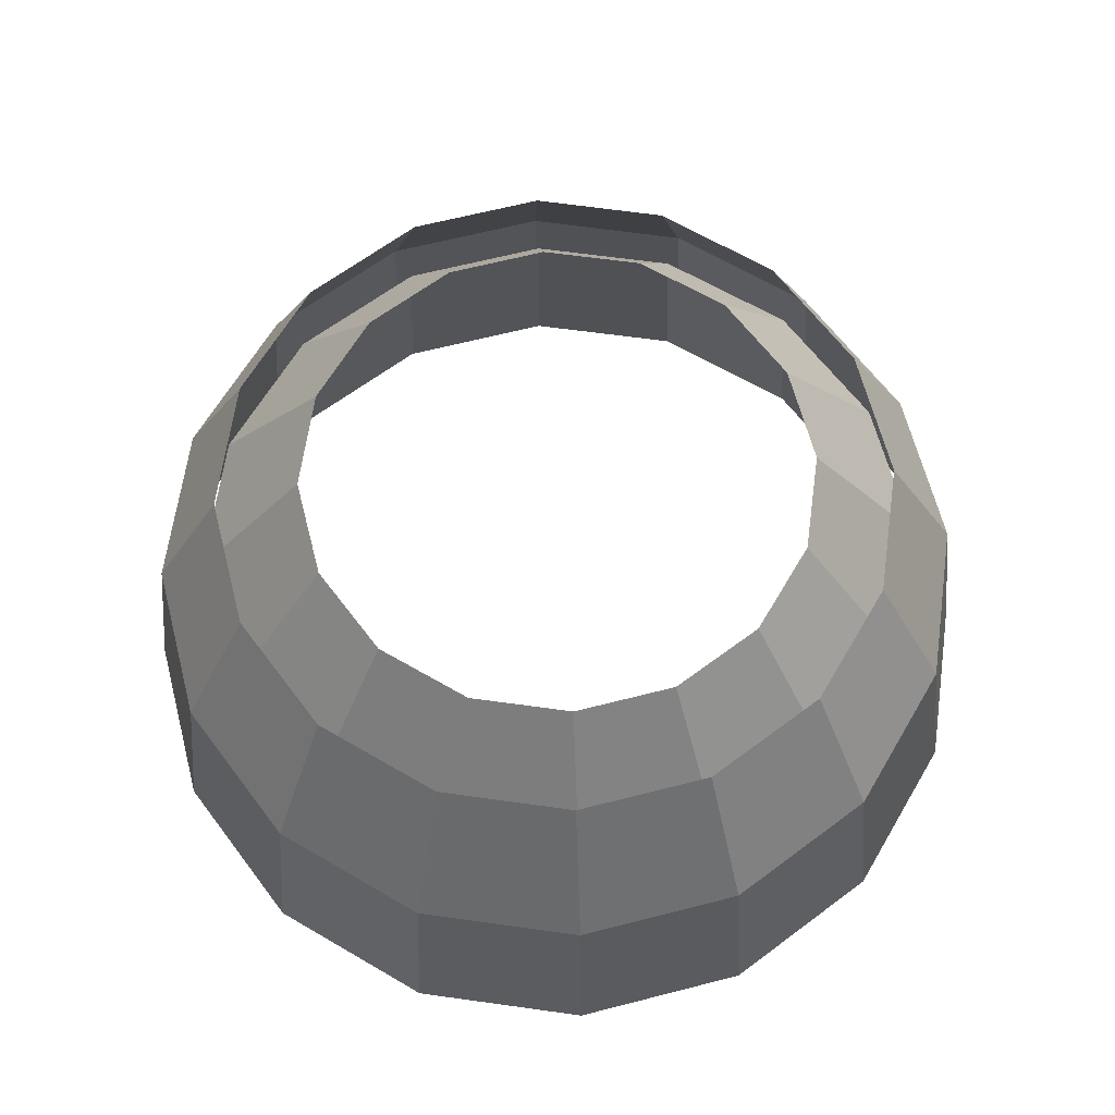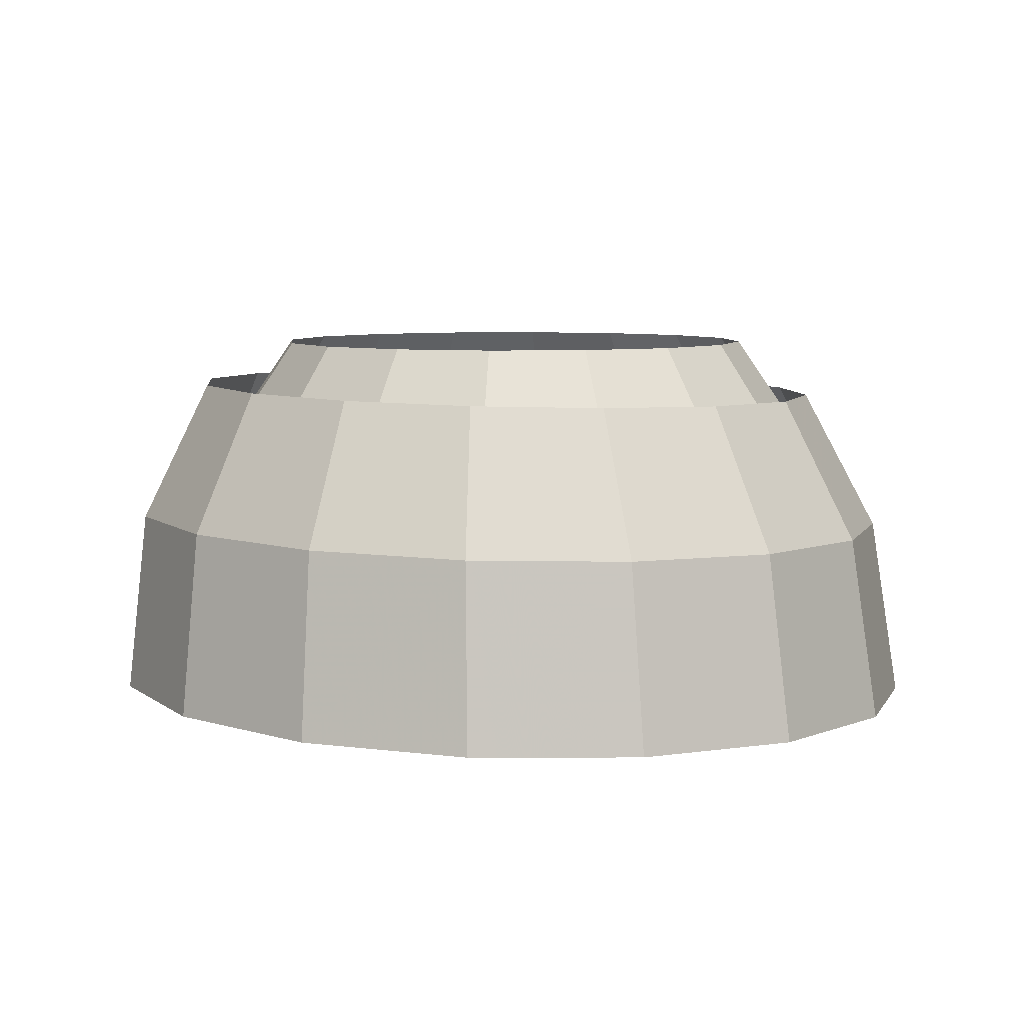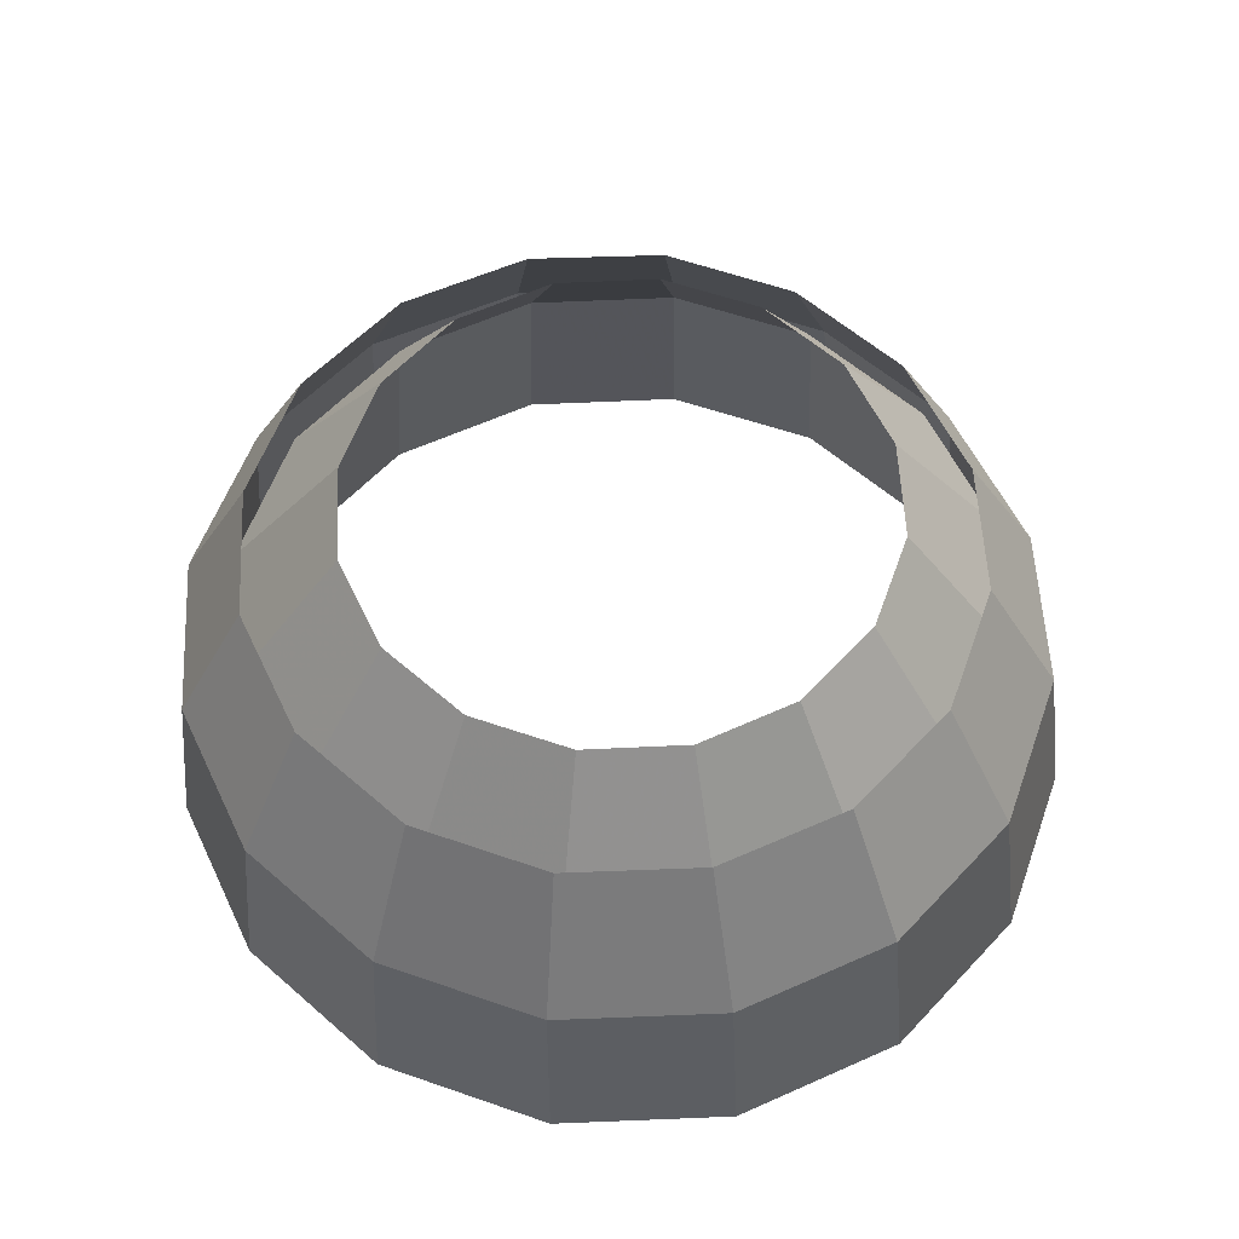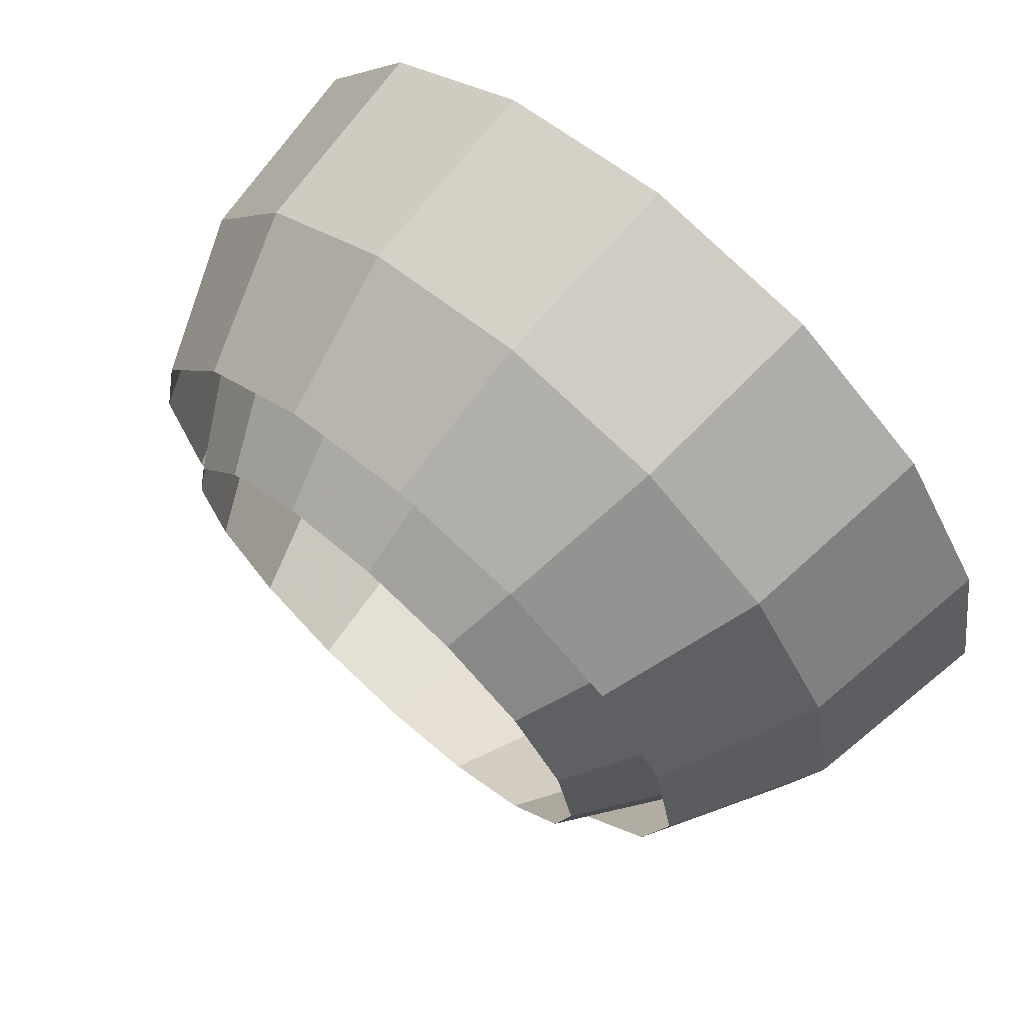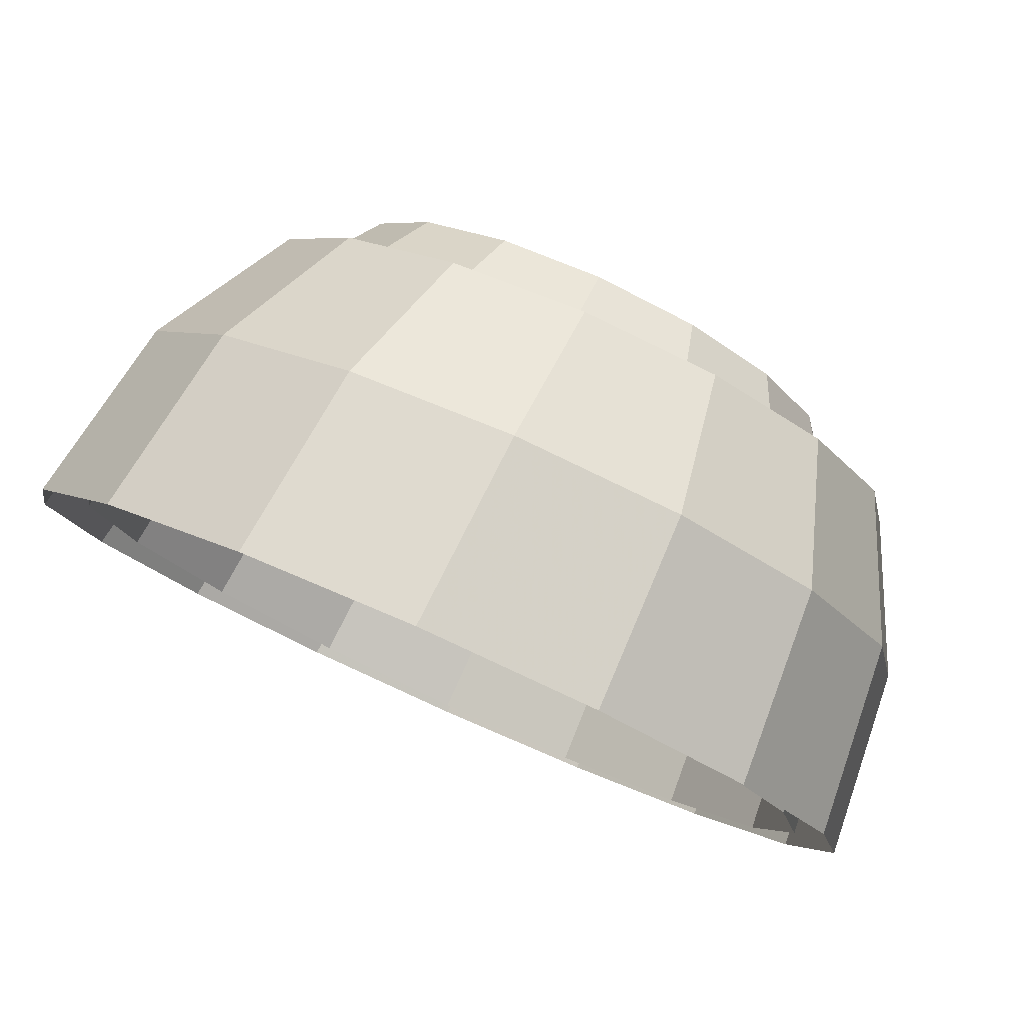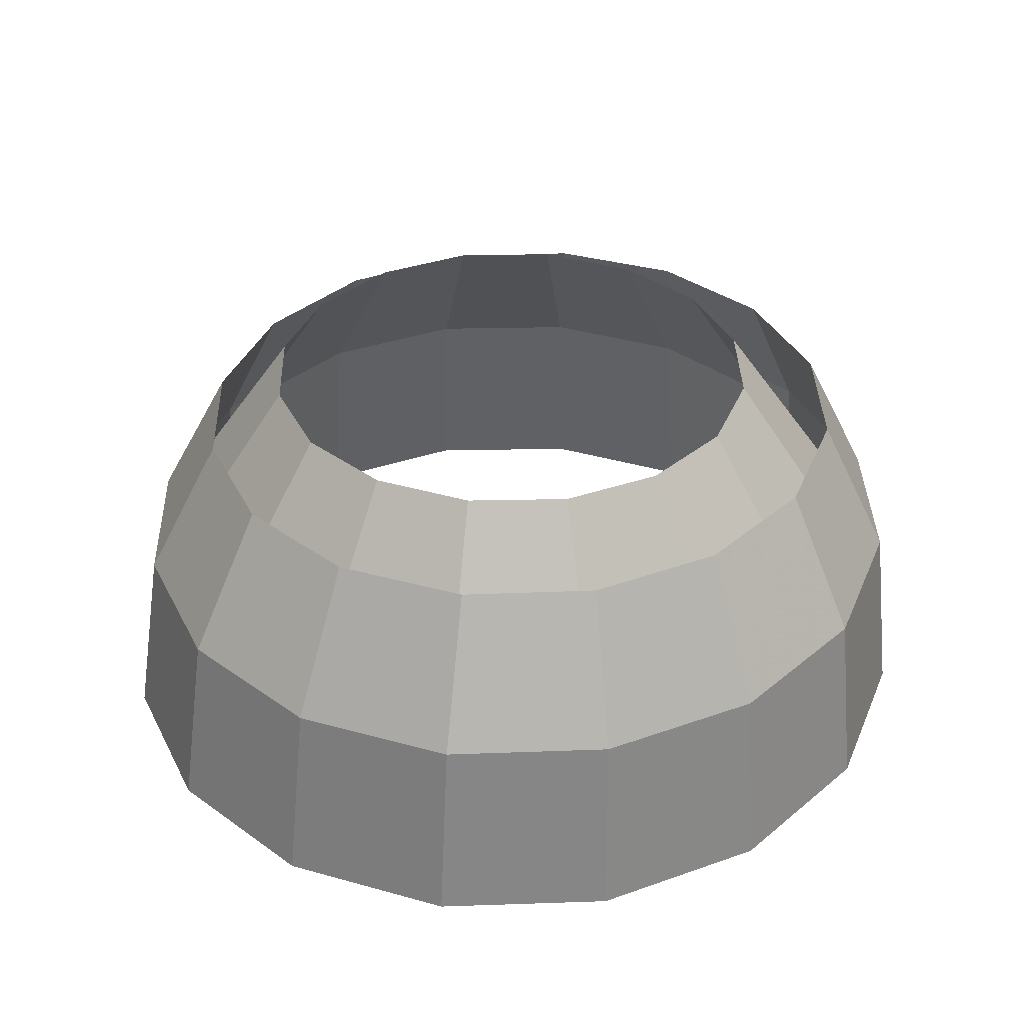
<metadata>
{"format":"obj","ext":"obj","renderer":"f3d","projection":"perspective","resolution":1024,"background":"white","views":[{"elev":64.0,"azim":-70.8,"up":"+Y"},{"elev":6.8,"azim":-151.9,"up":"+Y"},{"elev":58.0,"azim":165.9,"up":"+Y"},{"elev":70.8,"azim":-137.9,"up":"+Z"},{"elev":80.0,"azim":24.9,"up":"+Z"},{"elev":35.9,"azim":9.7,"up":"+Y"}]}
</metadata>
<code>
g clouds_3
v -0 -4.635 -252.5
v -96.63 -4.635 -233.3
v -90.56 125.6 -218.6
v -0 125.6 -236.6
v -62.19 233.8 -150.1
v 96.63 -4.635 -233.3
v -0 233.8 -162.5
v 90.56 125.6 -218.6
v 178.6 -4.635 -178.6
v 62.19 233.8 -150.1
v 167.3 125.6 -167.3
v 233.3 -4.635 -96.63
v 114.9 233.8 -114.9
v 218.6 125.6 -90.56
v 252.5 -4.635 2.64e-05
v 150.1 233.8 -62.19
v 236.6 125.6 2.64e-05
v 233.3 -4.635 96.63
v 162.5 233.8 2.64e-05
v 218.6 125.6 90.56
v 178.6 -4.635 178.6
v 150.1 233.8 62.19
v 167.3 125.6 167.3
v 96.63 -4.635 233.3
v 114.9 233.8 114.9
v 90.56 125.6 218.6
v -6.104e-05 -4.635 252.5
v 62.19 233.8 150.1
v -6.104e-05 125.6 236.6
v -96.63 -4.635 233.3
v -6.104e-05 233.8 162.5
v -90.56 125.6 218.6
v -178.6 -4.635 178.6
v -62.19 233.8 150.1
v -167.3 125.6 167.3
v -233.3 -4.635 96.63
v -114.9 233.8 114.9
v -218.6 125.6 90.56
v -252.5 -4.635 -0.000132
v -150.1 233.8 62.19
v -236.6 125.6 -0.000132
v -233.3 -4.635 -96.63
v -162.5 233.8 -0.0001056
v -218.6 125.6 -90.56
v -178.6 -4.635 -178.6
v -150.1 233.8 -62.19
v -167.3 125.6 -167.3
v -96.63 -4.635 -233.3
v -114.9 233.8 -114.9
v -90.56 125.6 -218.6
v -62.19 233.8 -150.1
v 0.2975 -7.226 -280.8
v -106.8 -9.423 -259.6
v -98.36 110.1 -246.4
v 2.671 112.2 -266.4
v -78.33 201.4 -204.2
v 107.5 -5.545 -259.3
v 4.691 203.1 -220.6
v 103.8 113.8 -246.1
v 198.4 -4.635 -198.4
v 87.76 204.4 -203.9
v 189.5 114.7 -188.7
v 259.2 -4.635 -107.4
v 158.2 205.1 -156.8
v 246.9 114.7 -102.9
v 280.7 -5.545 -0.06977
v 205.4 205.1 -86.2
v 267.1 113.8 -1.663
v 259.5 -7.226 107.2
v 222 204.4 -3.034
v 247.2 112.2 99.48
v 198.9 -9.422 198
v 205.6 203.1 80.09
v 190 110.1 185.2
v 108.2 -11.8 258.7
v 158.7 201.4 150.5
v 104.4 107.9 242.4
v 1.075 -14 279.8
v 88.32 199.6 197.5
v 3.404 105.8 262.4
v -106.1 -15.68 258.4
v 5.294 197.9 213.9
v -97.68 104.2 242.1
v -197 -16.59 197.5
v -77.78 196.6 197.3
v -183.4 103.4 184.7
v -257.8 -16.59 106.5
v -148.2 195.9 150.1
v -240.8 103.4 98.8
v -279.3 -15.68 -0.8474
v -195.4 195.9 79.53
v -261 104.2 -2.396
v -258.1 -14 -108.1
v -212 196.6 -3.637
v -241.1 105.8 -103.5
v -197.6 -11.8 -198.9
v -195.6 197.9 -86.76
v -183.9 107.9 -189.2
v -106.8 -9.423 -259.6
v -148.7 199.6 -157.2
v -98.36 110.1 -246.4
v -78.33 201.4 -204.2
g clouds_3_0
f 3 2 1
f 4 3 1
f 5 3 4
f 4 1 6
f 7 5 4
f 8 4 6
f 7 4 8
f 8 6 9
f 10 7 8
f 11 8 9
f 10 8 11
f 11 9 12
f 13 10 11
f 14 11 12
f 13 11 14
f 14 12 15
f 16 13 14
f 17 14 15
f 16 14 17
f 17 15 18
f 19 16 17
f 20 17 18
f 19 17 20
f 20 18 21
f 22 19 20
f 23 20 21
f 22 20 23
f 23 21 24
f 25 22 23
f 26 23 24
f 25 23 26
f 26 24 27
f 28 25 26
f 29 26 27
f 28 26 29
f 29 27 30
f 31 28 29
f 32 29 30
f 31 29 32
f 32 30 33
f 34 31 32
f 35 32 33
f 34 32 35
f 35 33 36
f 37 34 35
f 38 35 36
f 37 35 38
f 38 36 39
f 40 37 38
f 41 38 39
f 40 38 41
f 41 39 42
f 43 40 41
f 44 41 42
f 43 41 44
f 44 42 45
f 46 43 44
f 47 44 45
f 46 44 47
f 47 45 48
f 49 46 47
f 50 47 48
f 49 47 50
f 51 49 50
f 54 53 52
f 55 54 52
f 56 54 55
f 55 52 57
f 58 56 55
f 59 55 57
f 58 55 59
f 59 57 60
f 61 58 59
f 62 59 60
f 61 59 62
f 62 60 63
f 64 61 62
f 65 62 63
f 64 62 65
f 65 63 66
f 67 64 65
f 68 65 66
f 67 65 68
f 68 66 69
f 70 67 68
f 71 68 69
f 70 68 71
f 71 69 72
f 73 70 71
f 74 71 72
f 73 71 74
f 74 72 75
f 76 73 74
f 77 74 75
f 76 74 77
f 77 75 78
f 79 76 77
f 80 77 78
f 79 77 80
f 80 78 81
f 82 79 80
f 83 80 81
f 82 80 83
f 83 81 84
f 85 82 83
f 86 83 84
f 85 83 86
f 86 84 87
f 88 85 86
f 89 86 87
f 88 86 89
f 89 87 90
f 91 88 89
f 92 89 90
f 91 89 92
f 92 90 93
f 94 91 92
f 95 92 93
f 94 92 95
f 95 93 96
f 97 94 95
f 98 95 96
f 97 95 98
f 98 96 99
f 100 97 98
f 101 98 99
f 100 98 101
f 102 100 101

</code>
